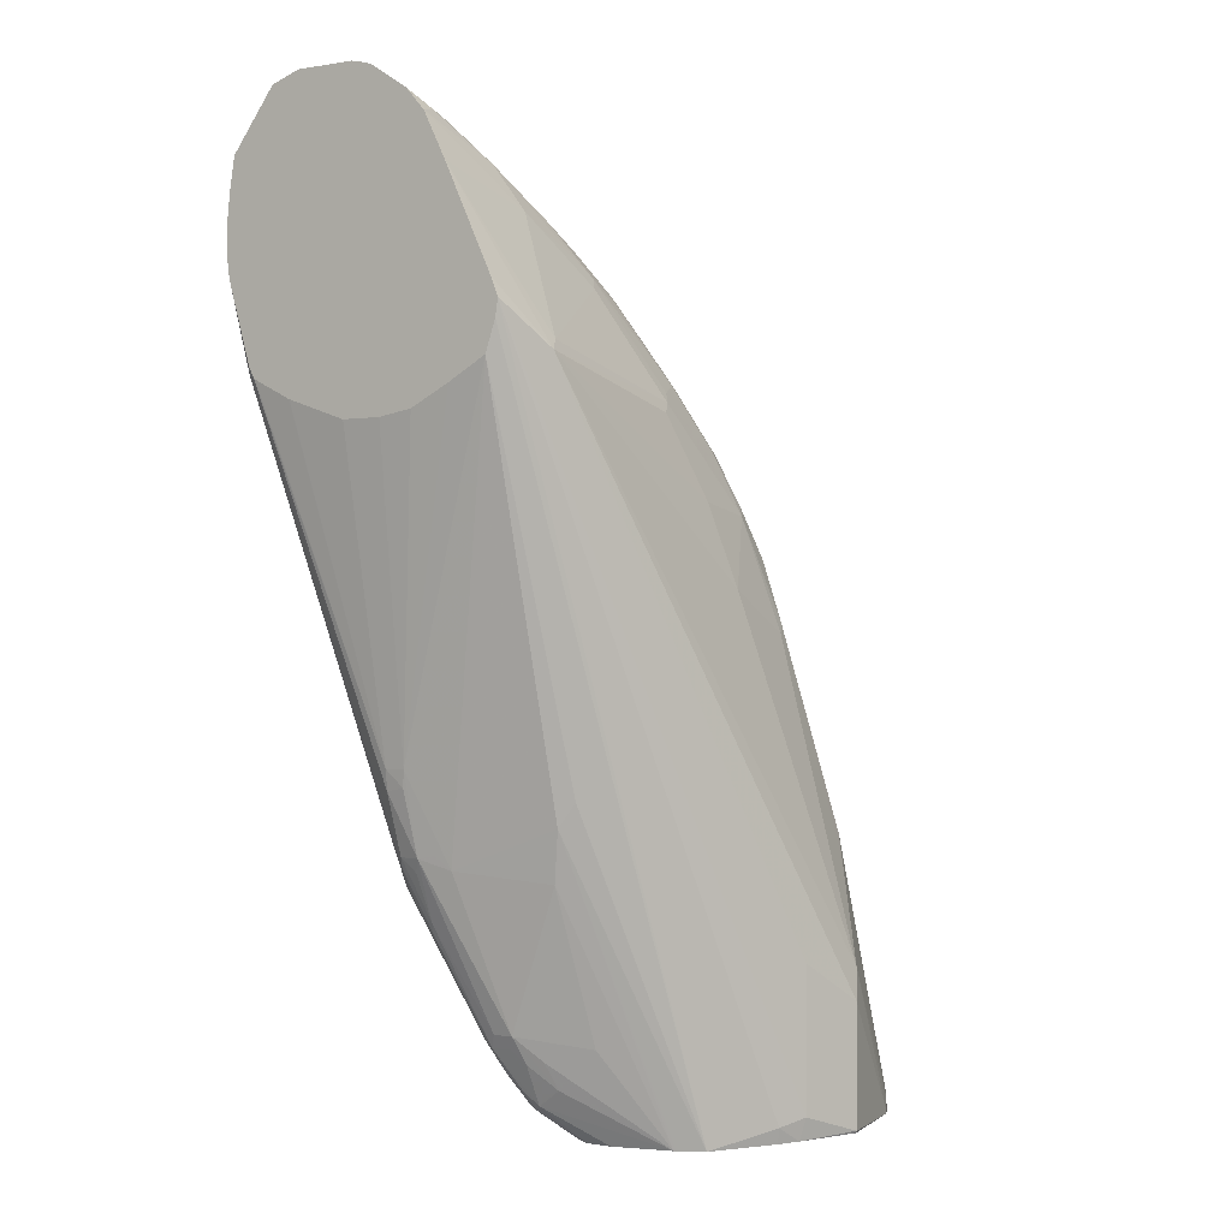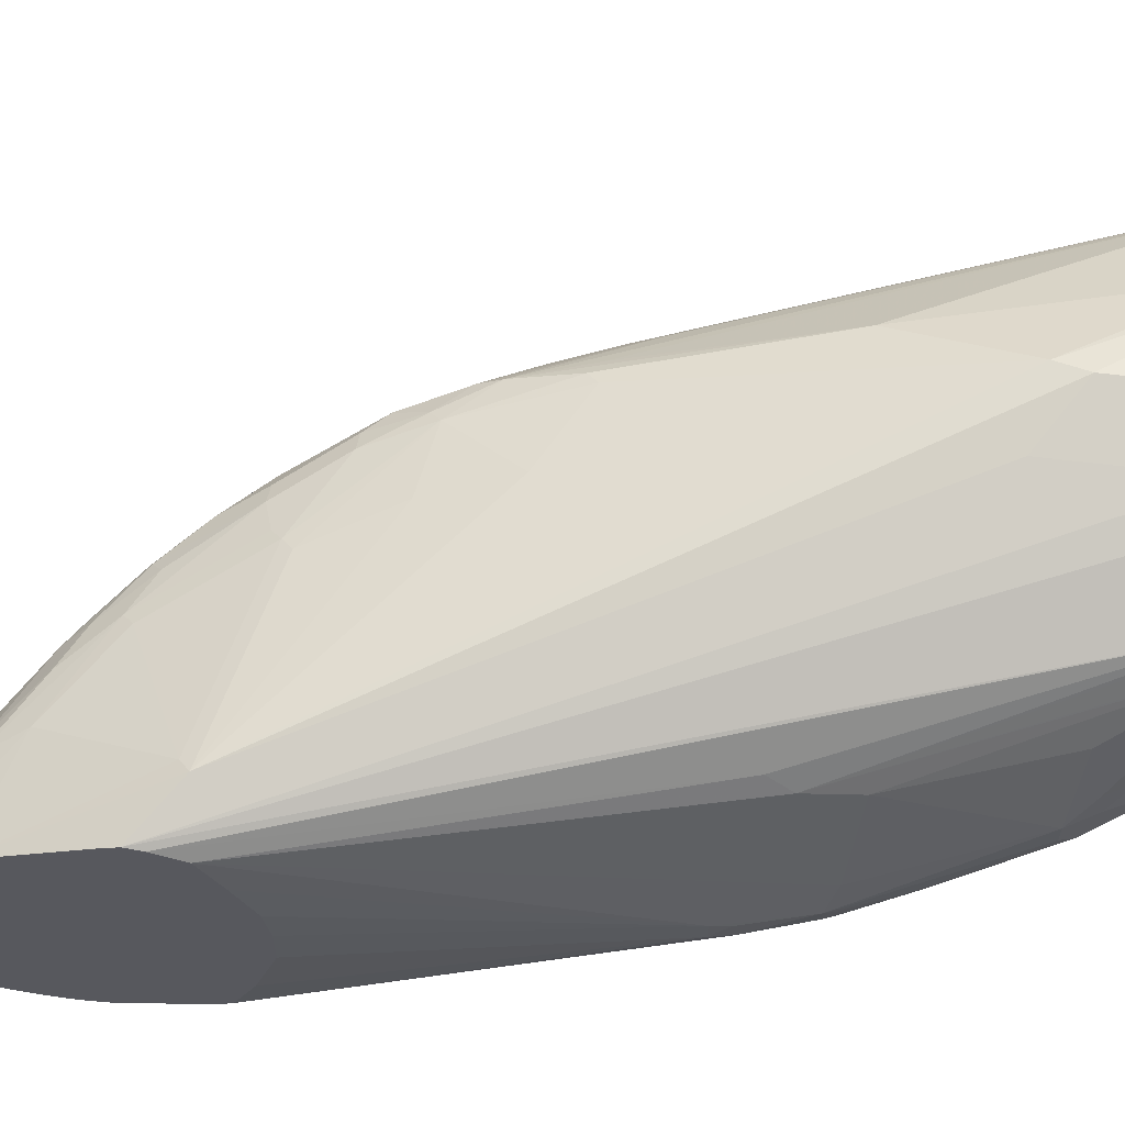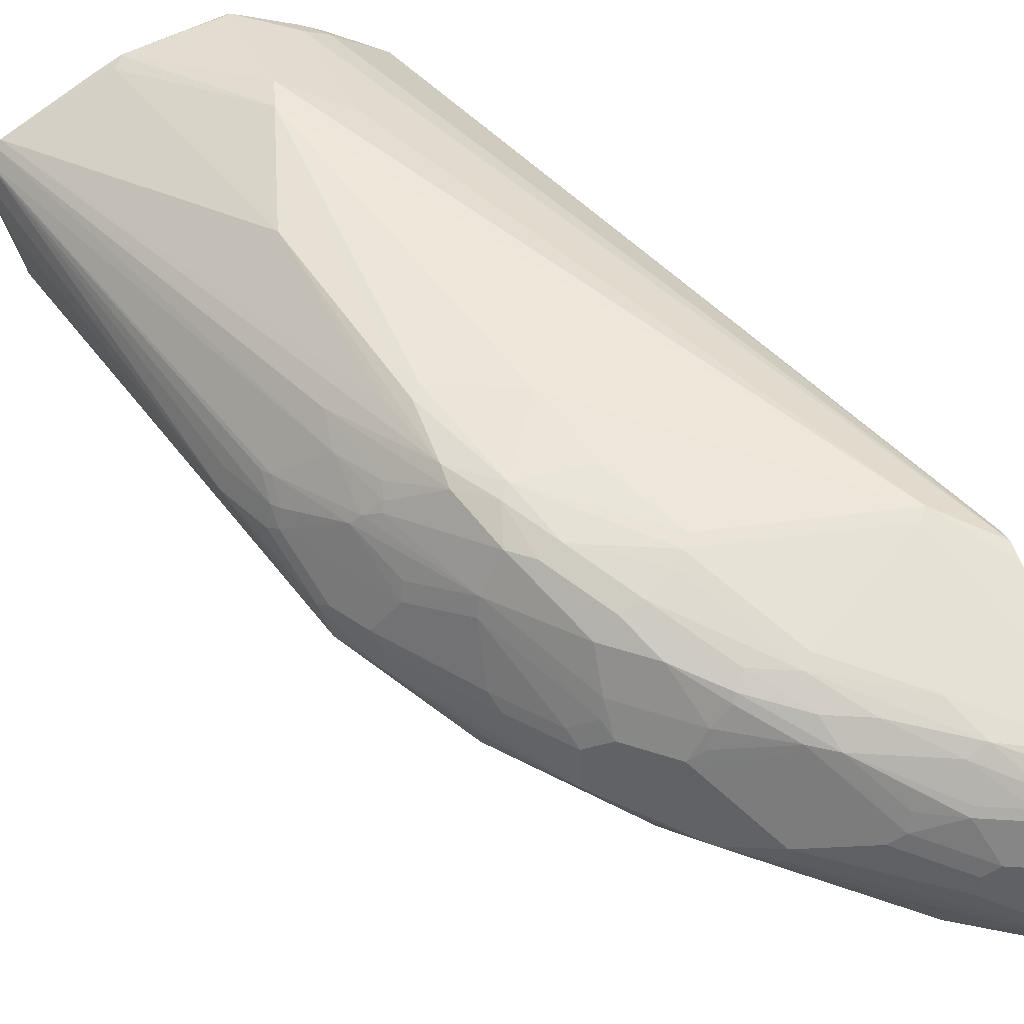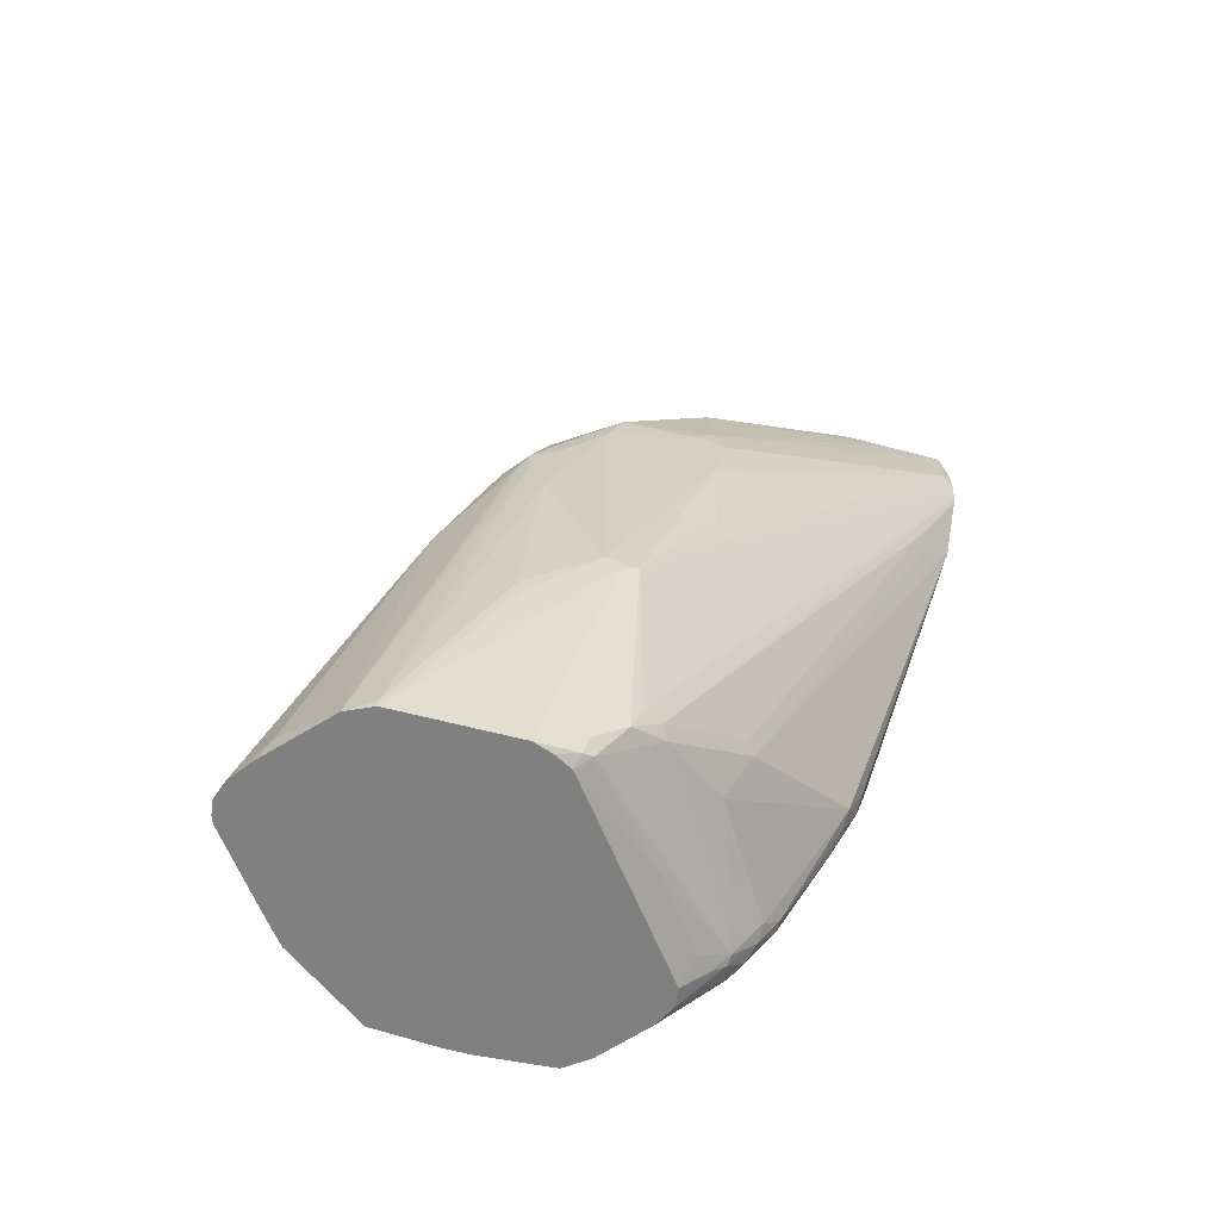
<metadata>
{"format":"obj","ext":"obj","renderer":"f3d","projection":"perspective","resolution":1024,"background":"white","views":[{"elev":-0.5,"azim":-56.9,"up":"+Y"},{"elev":60.6,"azim":-82.7,"up":"+Z"},{"elev":40.0,"azim":157.8,"up":"+Z"},{"elev":-60.2,"azim":138.3,"up":"+Y"}]}
</metadata>
<code>
v 0.7589 -0.1625 0.07277
v 0.7576 -0.1625 0.08219
v 0.7567 -0.1625 0.06009
v 0.7539 -0.1526 0.05385
v 0.718 7.68e-06 0.02693
v 0.7539 -0.1625 0.08769
v 0.7158 7.68e-06 0.03702
v 0.7068 0.02696 0.03702
v 0.7068 0.01799 0.04598
v 0.7046 0.02245 0.04711
v 0.6956 0.03142 0.05609
v 0.6866 0.04039 0.06506
v 0.7469 -0.1625 0.02495
v 0.7001 0.0449 1.76e-06
v 0.6986 0.05239 0.001509
v 0.7001 0.05382 0.008989
v 0.709 0.02696 0.01796
v 0.709 0.02696 0.02693
v 0.7514 -0.1625 0.09023
v 0.6851 0.02696 0.07478
v 0.7061 0.03294 0.0299
v 0.7046 0.03142 0.03814
v 0.6881 0.0598 0.04786
v 0.6844 0.06279 0.05273
v 0.6776 0.0673 0.06058
v 0.6761 0.06279 0.06581
v 0.739 -0.1625 0.01496
v 0.739 -0.1585 0.01496
v 0.6971 0.04191 -0.005971
v 0.6956 0.05833 -0.004482
v 0.6971 0.0598 0.01199
v 0.6911 0.07176 1.76e-06
v 0.6881 0.07778 0.002998
v 0.6881 0.07778 0.01199
v 0.6776 -0.04038 0.1055
v 0.7046 -0.1571 0.1144
v 0.7117 -0.1625 0.111
v 0.6597 0.07627 0.07853
v 0.6672 0.0449 0.08375
v 0.6597 0.08524 0.07403
v 0.6791 0.08675 0.0299
v 0.6776 0.08524 0.03814
v 0.6597 0.1122 0.04711
v 0.6791 0.06877 0.05683
v 0.6507 0.1122 0.06506
v 0.729 -0.1625 0.009956
v 0.6701 -0.04783 -0.0329
v 0.6971 -0.08375 -0.01496
v 0.7031 -0.07777 -0.01196
v 0.7031 -0.0688 -0.01196
v 0.6941 0.02098 -0.01196
v 0.6851 0.06578 -0.01196
v 0.6672 0.09273 -0.02093
v 0.6597 0.1122 -0.02244
v 0.6851 0.08376 -0.002975
v 0.6851 0.08376 0.005994
v 0.6612 0.1226 0.01199
v 0.6731 -0.04484 0.1077
v 0.6597 -0.09423 0.1234
v 0.6597 0.0494 0.0875
v 0.7001 -0.1615 0.1167
v 0.7064 -0.1625 0.1136
v 0.6462 0.09871 0.07515
v 0.6417 0.09421 0.07853
v 0.6612 0.1137 0.03889
v 0.6342 0.1585 0.02095
v 0.6328 0.157 0.02917
v 0.6328 0.1481 0.04711
v 0.6417 0.1301 0.05609
v 0.6417 0.1212 0.06506
v 0.6911 -0.1625 -0.008967
v 0.6642 -0.04484 -0.03589
v 0.6761 -0.04185 -0.0299
v 0.6313 0.1107 -0.03889
v 0.6342 0.06877 -0.04188
v 0.6597 0.1212 -0.01345
v 0.6238 0.1212 -0.04038
v 0.6148 0.166 -0.03141
v 0.6238 0.166 -0.02244
v 0.6402 0.1556 -0.01196
v 0.6582 0.1286 -0.002975
v 0.6582 0.1286 0.005994
v 0.6402 0.1556 0.005994
v 0.6432 0.1496 0.01199
v 0.6552 -0.1077 0.1257
v 0.6552 0.0449 0.08974
v 0.6193 0.06279 0.08974
v 0.5116 0.1526 0.07179
v 0.7001 -0.1625 0.1167
v 0.6328 0.1212 0.06955
v 0.5969 0.1391 0.06955
v 0.5924 0.1346 0.07179
v 0.6103 0.09871 0.08078
v 0.6313 0.1645 0.01496
v 0.6223 0.1735 0.01496
v 0.6148 0.175 0.02917
v 0.6148 0.166 0.04711
v 0.6328 0.1391 0.05609
v 0.6238 0.1481 0.05609
v 0.6148 0.1481 0.06058
v 0.6821 -0.1625 -0.01005
v 0.6731 -0.1585 -0.01496
v 0.6731 -0.1526 -0.01793
v 0.6597 -0.1391 -0.02468
v 0.6552 -0.1256 -0.02692
v 0.4879 0.1913 -0.07099
v 0.4879 0.2007 -0.0718
v 0.4937 0.2064 -0.0718
v 0.6283 0.02696 -0.04486
v 0.6283 0.07176 -0.04486
v 0.6193 0.1077 -0.04486
v 0.4892 0.2378 -0.0673
v 0.5161 0.2288 -0.05833
v 0.534 0.2288 -0.04936
v 0.6044 0.1914 -0.02093
v 0.5954 0.2004 -0.01196
v 0.5954 0.2004 -0.002975
v 0.6283 -0.08973 0.1167
v 0.6552 -0.1615 0.1257
v 0.5161 0.157 0.06955
v 0.4879 0.2244 0.03806
v 0.4879 0.1784 0.05959
v 0.4879 0.1705 0.06282
v 0.6557 -0.1625 0.1252
v 0.6014 0.1436 0.06618
v 0.5699 0.184 0.05159
v 0.6133 0.1825 0.01496
v 0.6059 0.184 0.02917
v 0.5984 0.1855 0.03889
v 0.5969 0.184 0.04262
v 0.5924 0.1795 0.04823
v 0.5745 0.1884 0.04823
v 0.6731 -0.1625 -0.009566
v 0.6687 -0.1571 -0.01569
v 0.6417 -0.1301 -0.02468
v 0.6462 -0.1256 -0.02692
v 0.5116 0.1346 -0.06282
v 0.4879 0.1868 -0.07018
v 0.4879 0.2064 -0.0718
v 0.4879 0.2148 -0.07115
v 0.4879 0.2228 -0.07018
v 0.4879 0.2365 -0.06794
v 0.4879 0.2378 -0.0673
v 0.4879 0.2631 -0.04774
v 0.4982 0.2558 -0.04936
v 0.5071 0.2558 -0.04038
v 0.561 0.2199 -0.03141
v 0.5789 0.2109 -0.02244
v 0.5864 0.2094 -0.01196
v 0.5864 0.2004 0.02395
v 0.6283 -0.1526 0.1167
v 0.6273 -0.1625 0.1139
v 0.6542 -0.1625 0.1247
v 0.534 0.2109 0.04262
v 0.4879 0.2445 0.02801
v 0.4879 0.1627 0.06166
v 0.5894 -0.1625 0.09274
v 0.6163 -0.1555 0.1107
v 0.6073 0.1855 0.02095
v 0.5804 0.2034 0.0299
v 0.5789 0.2019 0.03365
v 0.5745 0.2004 0.03889
v 0.5565 0.2094 0.03889
v 0.5251 0.2288 0.03365
v 0.6706 -0.1625 -0.008483
v 0.6193 -0.1555 0.005994
v 0.5699 -0.1481 0.0202
v 0.6059 -0.1211 -0.01569
v 0.5969 -0.09423 -0.02468
v 0.6014 -0.08973 -0.02692
v 0.5071 0.1301 -0.06057
v 0.4892 0.1481 -0.06057
v 0.4879 0.1519 -0.05994
v 0.4879 0.2635 -0.04675
v 0.4966 0.2633 -0.03889
v 0.5251 0.2468 -0.03141
v 0.5326 0.2453 -0.02093
v 0.5595 0.2274 -0.002975
v 0.5715 0.2124 0.02095
v 0.6177 -0.1625 0.1093
v 0.4982 0.2468 0.02468
v 0.4937 0.2483 0.02395
v 0.4879 0.254 0.01948
v 0.4879 0.1493 0.05706
v 0.5356 -0.02092 0.06581
v 0.534 -0.03141 0.05833
v 0.5884 -0.1625 0.09073
v 0.5699 0.2109 0.02917
v 0.534 0.2288 0.02917
v 0.5116 0.2453 0.02095
v 0.582 -0.1625 0.03601
v 0.5834 -0.1555 0.02395
v 0.5685 -0.1496 0.02395
v 0.5587 -0.1346 0.01684
v 0.561 -0.1301 0.01123
v 0.5745 -0.1548 0.02805
v 0.534 -0.05831 -0.01569
v 0.4879 0.1468 -0.05738
v 0.5251 -0.04038 -0.01569
v 0.5251 -0.04934 -0.01121
v 0.5228 -0.04484 -0.01009
v 0.5139 -0.01793 -0.01009
v 0.4879 0.2677 -0.03429
v 0.4907 0.2663 -0.0329
v 0.5026 0.2603 -0.02692
v 0.5326 0.2453 -0.01196
v 0.5266 0.2483 -0.005971
v 0.5535 0.2303 0.002998
v 0.552 0.2288 0.01123
v 0.4879 0.2654 0.001935
v 0.4879 0.1397 0.03974
v 0.5116 -0.008962 1.76e-06
v 0.5251 -0.04934 0.01347
v 0.5385 -0.05385 0.05385
v 0.5834 -0.1625 0.08078
v 0.5839 -0.1625 0.08174
v 0.5356 0.2393 0.01199
v 0.534 0.2378 0.01572
v 0.5161 0.2468 0.01572
v 0.4892 0.2647 0.002244
v 0.5772 -0.1625 0.04351
v 0.5625 -0.1466 0.0299
v 0.5595 -0.1406 0.02395
v 0.5505 -0.1227 0.01496
v 0.552 -0.1211 0.01123
v 0.5318 -0.06282 -0.01009
v 0.4879 0.1465 -0.05694
v 0.5116 -0.008962 -0.008967
v 0.534 -0.07625 -0.00224
v 0.5318 -0.07179 -0.001119
v 0.5236 -0.05082 -0.002975
v 0.5206 -0.04484 1.76e-06
v 0.5131 -0.01642 -0.001487
v 0.4879 0.2677 -0.007362
v 0.4907 0.2663 -0.005971
v 0.5026 0.2603 -0.008967
v 0.4879 0.2666 -0.002685
v 0.4879 0.1308 0.0218
v 0.5221 -0.04337 0.007482
v 0.4879 0.1282 0.006438
v 0.5475 -0.1167 0.02693
v 0.561 -0.1211 0.05833
v 0.561 -0.1391 0.04038
v 0.5772 -0.1625 0.05482
v 0.555 -0.1271 0.03738
v 0.5176 0.2483 0.01199
v 0.5535 -0.1286 0.0299
v 0.5505 -0.1227 0.02395
v 0.5475 -0.1167 0.01796
v 0.4879 0.1461 -0.0564
v 0.4879 0.1282 -0.01152
v 0.4879 0.1374 -0.03873
v 0.4879 0.1376 -0.03914
f 1 2 6
f 144 175 145
f 144 174 175
f 138 172 173
f 138 171 172
f 137 169 171
f 137 170 169
f 137 171 138
f 136 170 137
f 136 169 170
f 135 169 136
f 135 168 169
f 134 167 135
f 134 166 167
f 134 165 166
f 133 165 134
f 132 164 154
f 132 163 164
f 132 162 163
f 131 162 132
f 130 162 131
f 130 161 162
f 130 160 161
f 129 160 130
f 128 160 129
f 128 159 160
f 127 159 128
f 127 150 159
f 145 175 146
f 146 175 176
f 146 176 148
f 146 148 147
f 165 191 192
f 164 190 181
f 164 189 190
f 163 189 164
f 162 189 163
f 162 188 189
f 161 188 162
f 160 188 161
f 160 179 188
f 157 180 158
f 157 186 187
f 157 185 186
f 156 185 157
f 126 132 154
f 156 184 185
f 155 181 182
f 155 164 181
f 154 164 155
f 152 158 180
f 151 158 152
f 150 160 159
f 150 179 160
f 150 178 179
f 149 178 150
f 149 206 178
f 149 177 206
f 149 176 177
f 148 176 149
f 155 182 183
f 165 192 166
f 125 132 126
f 123 157 158
f 106 140 139
f 106 141 140
f 106 142 141
f 106 143 142
f 106 144 143
f 106 174 144
f 106 203 174
f 106 234 203
f 106 237 234
f 106 210 237
f 106 183 210
f 106 155 183
f 106 121 155
f 106 122 121
f 106 123 122
f 106 156 123
f 106 184 156
f 106 211 184
f 106 238 211
f 106 240 238
f 106 251 240
f 106 252 251
f 106 253 252
f 106 250 253
f 106 227 250
f 106 198 227
f 106 173 198
f 106 139 107
f 106 136 137
f 107 139 108
f 108 139 140
f 123 156 157
f 121 154 155
f 120 154 121
f 120 126 154
f 119 153 124
f 119 152 153
f 119 151 152
f 118 123 151
f 117 150 127
f 117 149 150
f 116 149 117
f 115 149 116
f 115 148 149
f 123 158 151
f 115 147 148
f 114 146 147
f 114 145 146
f 112 114 113
f 112 145 114
f 112 144 145
f 112 143 144
f 112 142 143
f 108 110 109
f 108 111 110
f 108 112 111
f 108 142 112
f 108 141 142
f 108 140 141
f 114 147 115
f 106 138 173
f 166 192 167
f 167 194 195
f 215 243 222
f 214 242 215
f 214 241 242
f 213 241 214
f 213 232 241
f 213 239 232
f 212 251 228
f 212 240 251
f 212 238 240
f 212 239 213
f 212 232 239
f 212 233 232
f 212 228 233
f 211 238 212
f 210 220 237
f 208 217 209
f 207 235 217
f 207 236 235
f 207 217 208
f 206 236 207
f 204 236 205
f 204 235 236
f 203 235 204
f 203 234 235
f 202 233 228
f 202 232 233
f 201 232 202
f 215 222 244
f 215 242 245
f 215 245 243
f 217 235 246
f 241 245 242
f 241 243 245
f 241 247 243
f 241 248 247
f 234 237 235
f 232 249 241
f 230 249 232
f 230 232 231
f 228 253 250
f 228 252 253
f 228 251 252
f 227 228 250
f 225 229 226
f 201 231 232
f 224 229 225
f 224 249 230
f 224 241 249
f 224 248 241
f 222 224 223
f 222 248 224
f 222 247 248
f 222 243 247
f 221 244 222
f 220 246 235
f 220 235 237
f 219 246 220
f 217 219 218
f 217 246 219
f 224 230 229
f 167 193 194
f 201 230 231
f 200 229 201
f 181 183 182
f 181 190 183
f 179 209 188
f 179 208 209
f 178 208 179
f 178 207 208
f 178 206 207
f 177 236 206
f 177 205 236
f 175 177 176
f 175 205 177
f 175 204 205
f 175 203 204
f 174 203 175
f 172 202 198
f 172 201 202
f 172 200 201
f 172 199 200
f 172 197 199
f 172 198 173
f 169 172 171
f 169 197 172
f 168 197 169
f 168 195 197
f 167 196 193
f 167 192 196
f 167 195 168
f 183 190 210
f 184 211 212
f 184 212 213
f 184 213 186
f 200 226 229
f 198 228 227
f 198 202 228
f 197 200 199
f 197 226 200
f 197 225 226
f 195 225 197
f 194 225 195
f 194 224 225
f 194 223 224
f 193 221 222
f 193 223 194
f 193 222 223
f 201 229 230
f 191 193 196
f 191 196 192
f 190 220 210
f 190 219 220
f 189 219 190
f 188 219 189
f 188 218 219
f 188 217 218
f 188 209 217
f 186 216 187
f 186 215 216
f 186 214 215
f 186 213 214
f 184 186 185
f 191 221 193
f 106 137 138
f 135 167 168
f 104 136 105
f 27 48 49
f 27 47 48
f 27 46 47
f 25 40 26
f 25 45 40
f 25 44 45
f 24 44 25
f 24 43 44
f 23 43 24
f 23 42 43
f 23 41 42
f 21 41 23
f 21 34 41
f 21 31 34
f 21 23 22
f 20 40 38
f 20 26 40
f 19 39 35
f 19 38 39
f 19 20 38
f 19 36 37
f 19 35 36
f 16 34 31
f 16 33 34
f 16 32 33
f 16 30 32
f 16 18 17
f 27 49 50
f 27 50 28
f 28 50 51
f 28 51 29
f 43 45 44
f 41 43 42
f 41 65 43
f 41 57 65
f 40 45 63
f 38 64 60
f 38 63 64
f 38 40 63
f 36 62 37
f 36 61 62
f 36 59 61
f 35 60 58
f 35 38 60
f 16 21 18
f 35 39 38
f 35 58 59
f 34 57 41
f 34 82 57
f 34 56 82
f 33 56 34
f 33 55 56
f 32 55 33
f 30 55 32
f 30 54 55
f 30 53 54
f 30 52 53
f 30 51 52
f 29 51 30
f 35 59 36
f 43 65 66
f 16 31 21
f 14 30 15
f 2 5 7
f 1 5 2
f 1 4 5
f 1 3 4
f 1 13 3
f 1 27 13
f 1 46 27
f 1 71 46
f 1 101 71
f 1 133 101
f 1 165 133
f 1 191 165
f 1 221 191
f 1 244 221
f 1 215 244
f 1 216 215
f 1 187 216
f 1 157 187
f 1 180 157
f 1 152 180
f 1 153 152
f 1 124 153
f 1 89 124
f 1 62 89
f 1 37 62
f 1 19 37
f 1 6 19
f 2 7 8
f 2 8 9
f 2 9 10
f 2 10 11
f 13 30 14
f 13 29 30
f 13 28 29
f 13 27 28
f 12 26 20
f 12 25 26
f 12 24 25
f 11 24 12
f 10 24 11
f 10 23 24
f 10 22 23
f 8 10 9
f 8 22 10
f 15 30 16
f 8 21 22
f 105 136 106
f 6 12 20
f 5 8 7
f 5 18 8
f 5 17 18
f 5 16 17
f 5 15 16
f 5 14 15
f 5 13 14
f 4 13 5
f 3 13 4
f 2 12 6
f 2 11 12
f 8 18 21
f 43 66 67
f 6 20 19
f 43 68 69
f 83 95 94
f 83 117 95
f 80 82 81
f 80 83 82
f 80 117 83
f 80 116 117
f 80 115 116
f 79 115 80
f 78 115 79
f 78 114 115
f 78 113 114
f 77 113 78
f 77 112 113
f 77 111 112
f 74 110 111
f 74 75 110
f 74 111 77
f 73 110 75
f 72 110 73
f 72 109 110
f 72 108 109
f 72 107 108
f 72 106 107
f 72 105 106
f 72 104 105
f 72 103 104
f 71 103 72
f 85 118 151
f 85 151 119
f 85 88 118
f 87 93 88
f 43 67 68
f 104 135 136
f 104 134 135
f 102 133 134
f 102 104 103
f 102 134 104
f 101 133 102
f 100 132 125
f 100 131 132
f 100 130 131
f 99 130 100
f 97 130 99
f 97 129 130
f 71 102 103
f 97 128 129
f 95 127 128
f 95 117 127
f 91 126 120
f 91 125 126
f 90 125 91
f 90 100 125
f 89 119 124
f 88 122 123
f 88 121 122
f 88 120 121
f 88 91 120
f 88 92 91
f 88 93 92
f 95 128 96
f 71 101 102
f 88 123 118
f 70 99 100
f 57 83 84
f 57 82 83
f 55 82 56
f 55 81 82
f 55 80 81
f 55 76 80
f 54 80 76
f 54 79 80
f 54 78 79
f 54 77 78
f 54 74 77
f 54 76 55
f 53 75 74
f 57 84 65
f 53 73 75
f 51 53 52
f 50 73 51
f 49 73 50
f 47 71 72
f 47 49 48
f 47 73 49
f 47 72 73
f 46 71 47
f 45 70 63
f 45 98 70
f 45 69 98
f 70 100 90
f 43 69 45
f 53 74 54
f 58 60 59
f 51 73 53
f 59 60 86
f 70 98 97
f 59 85 61
f 68 98 69
f 68 97 98
f 68 128 97
f 68 96 128
f 67 96 68
f 70 97 99
f 67 94 95
f 66 94 67
f 66 83 94
f 66 84 83
f 65 84 66
f 64 87 86
f 67 95 96
f 64 92 93
f 59 87 88
f 64 93 87
f 59 88 85
f 60 64 86
f 61 89 62
f 59 86 87
f 61 85 119
f 63 70 90
f 63 90 64
f 64 90 91
f 64 91 92
f 61 119 89

</code>
